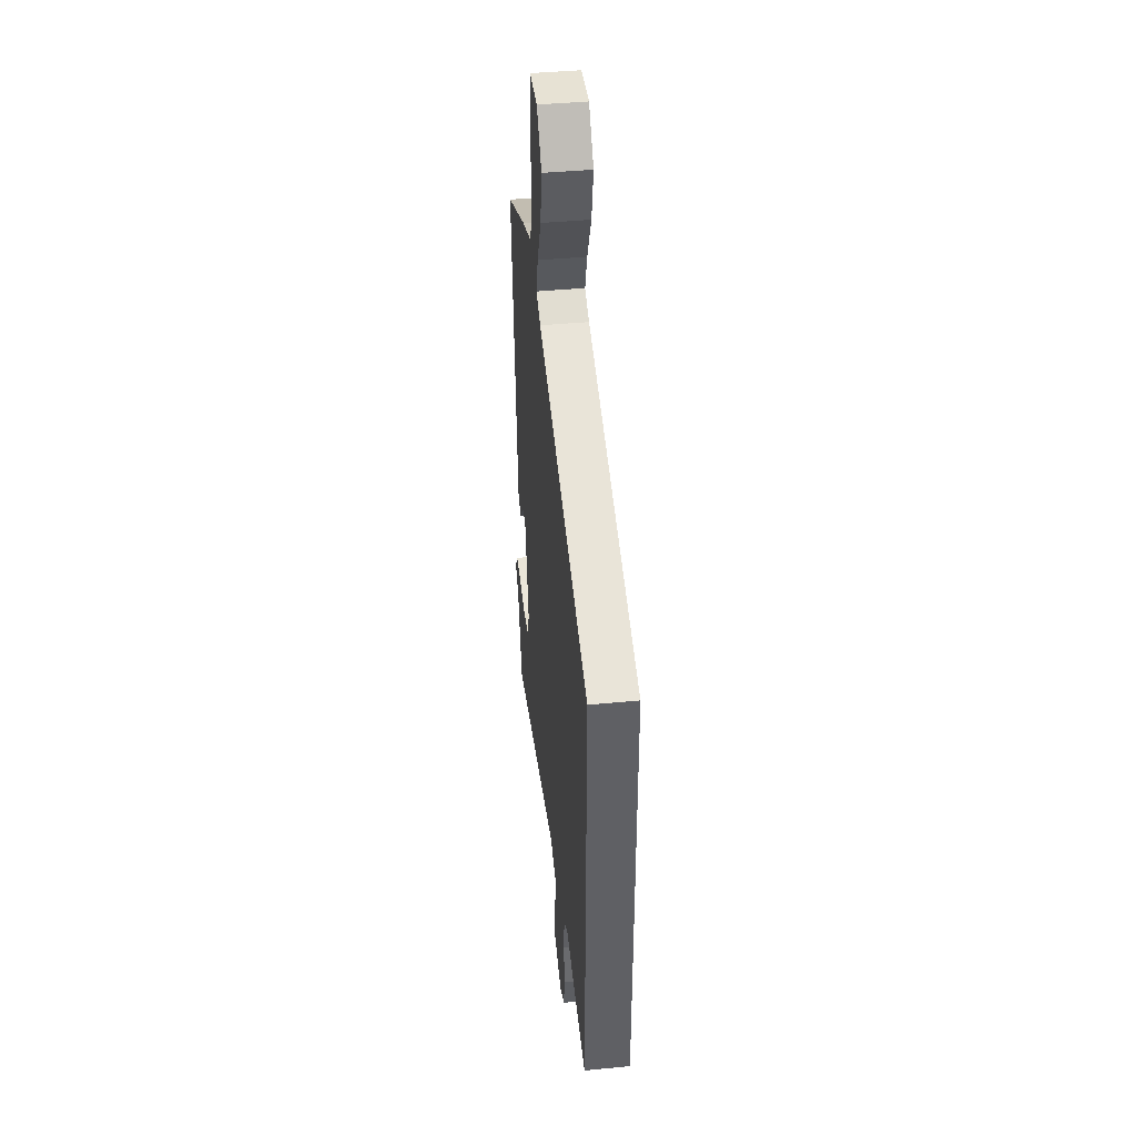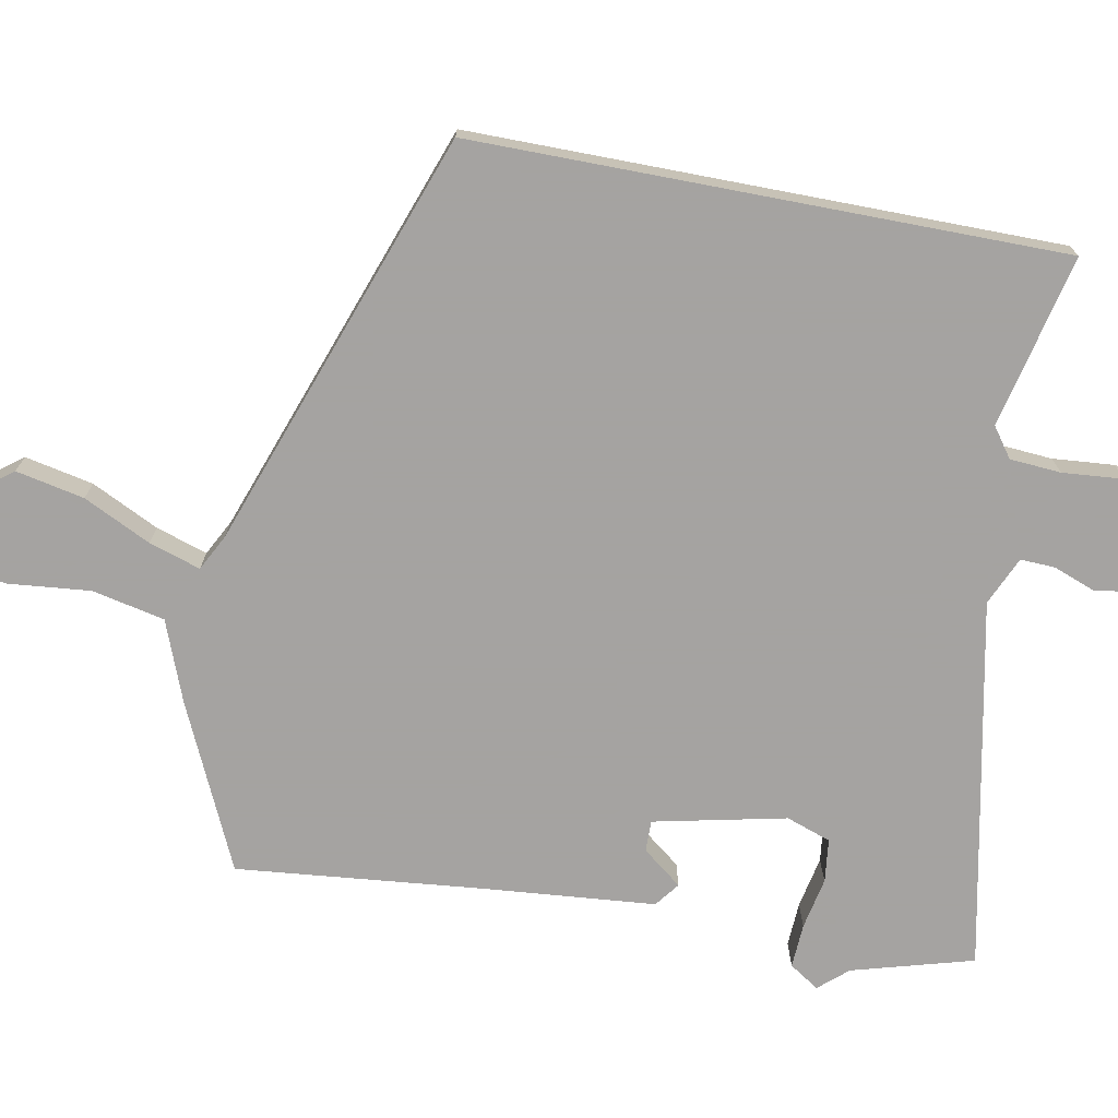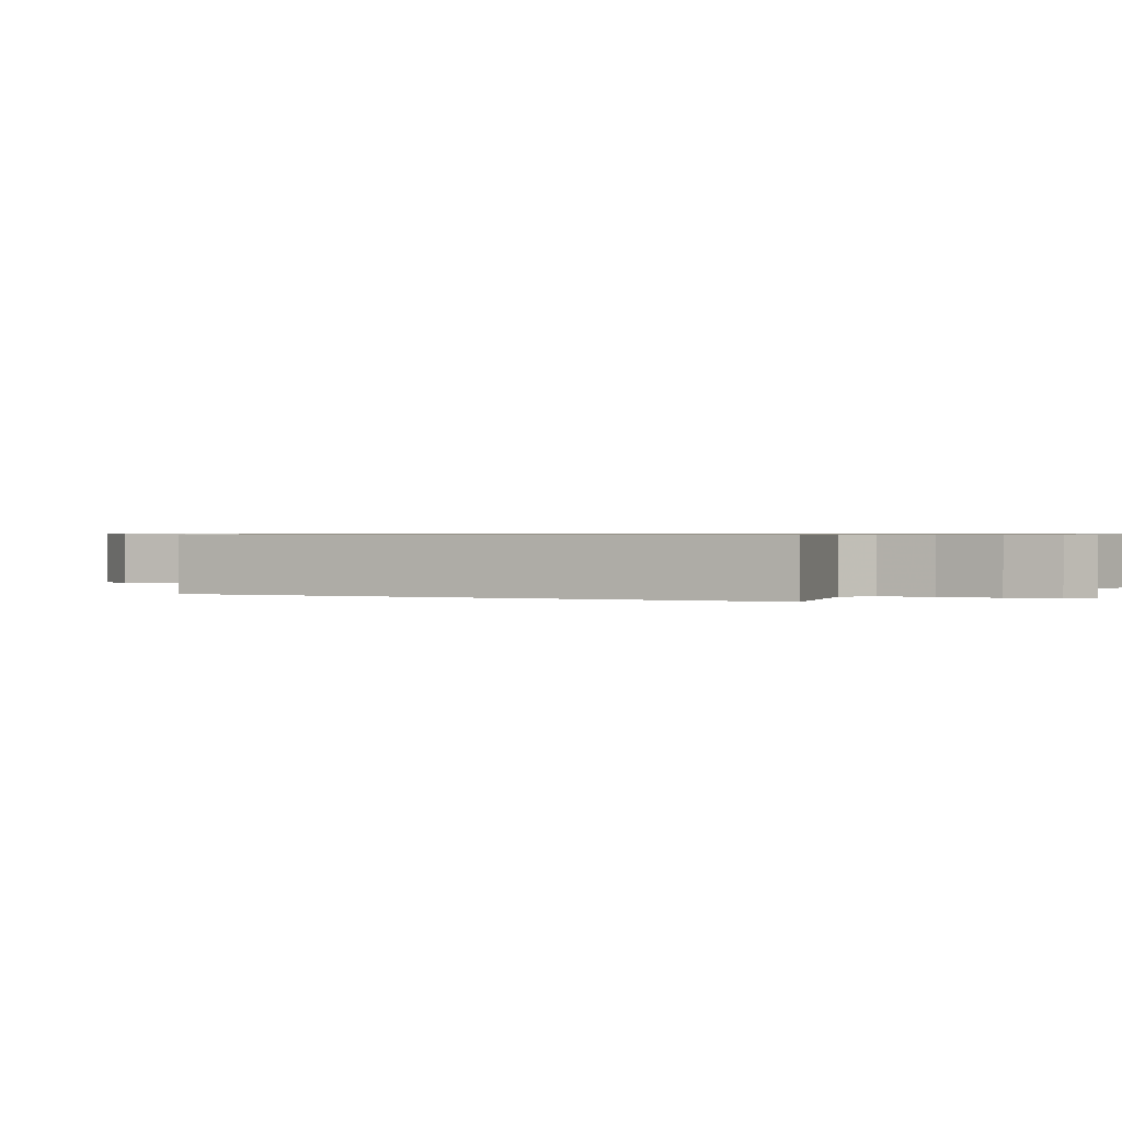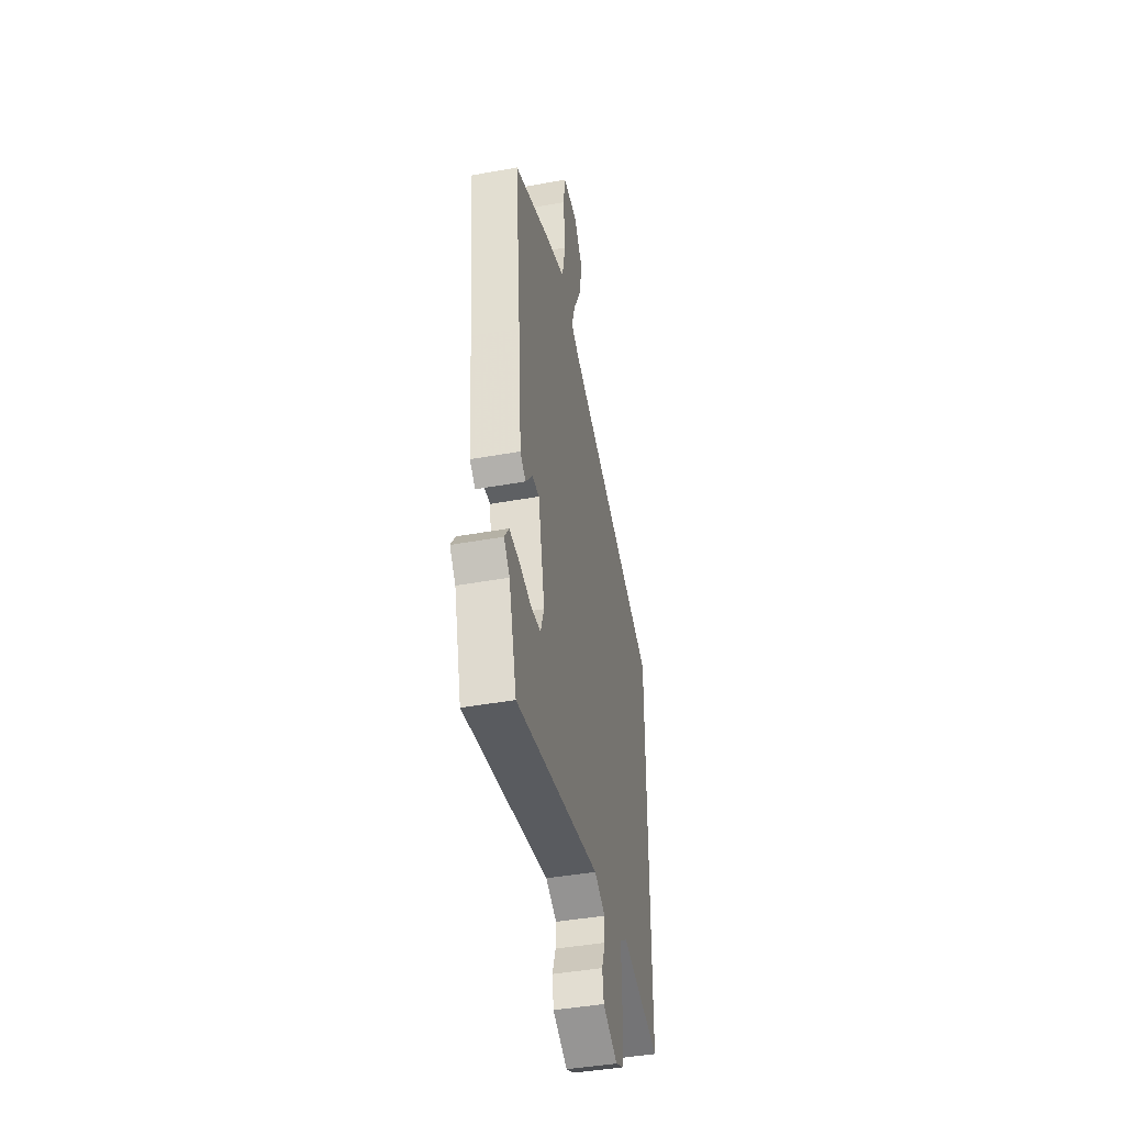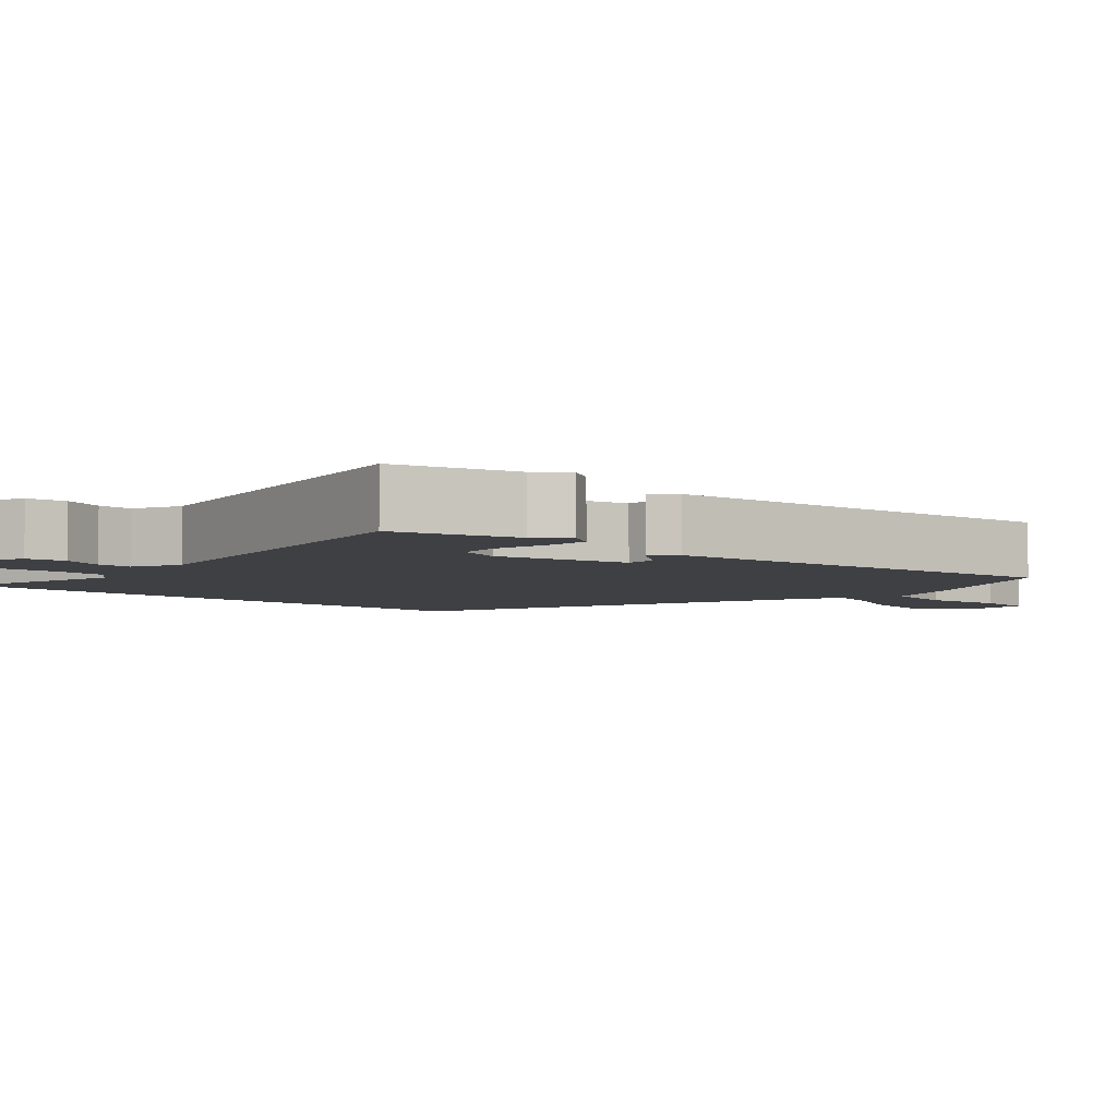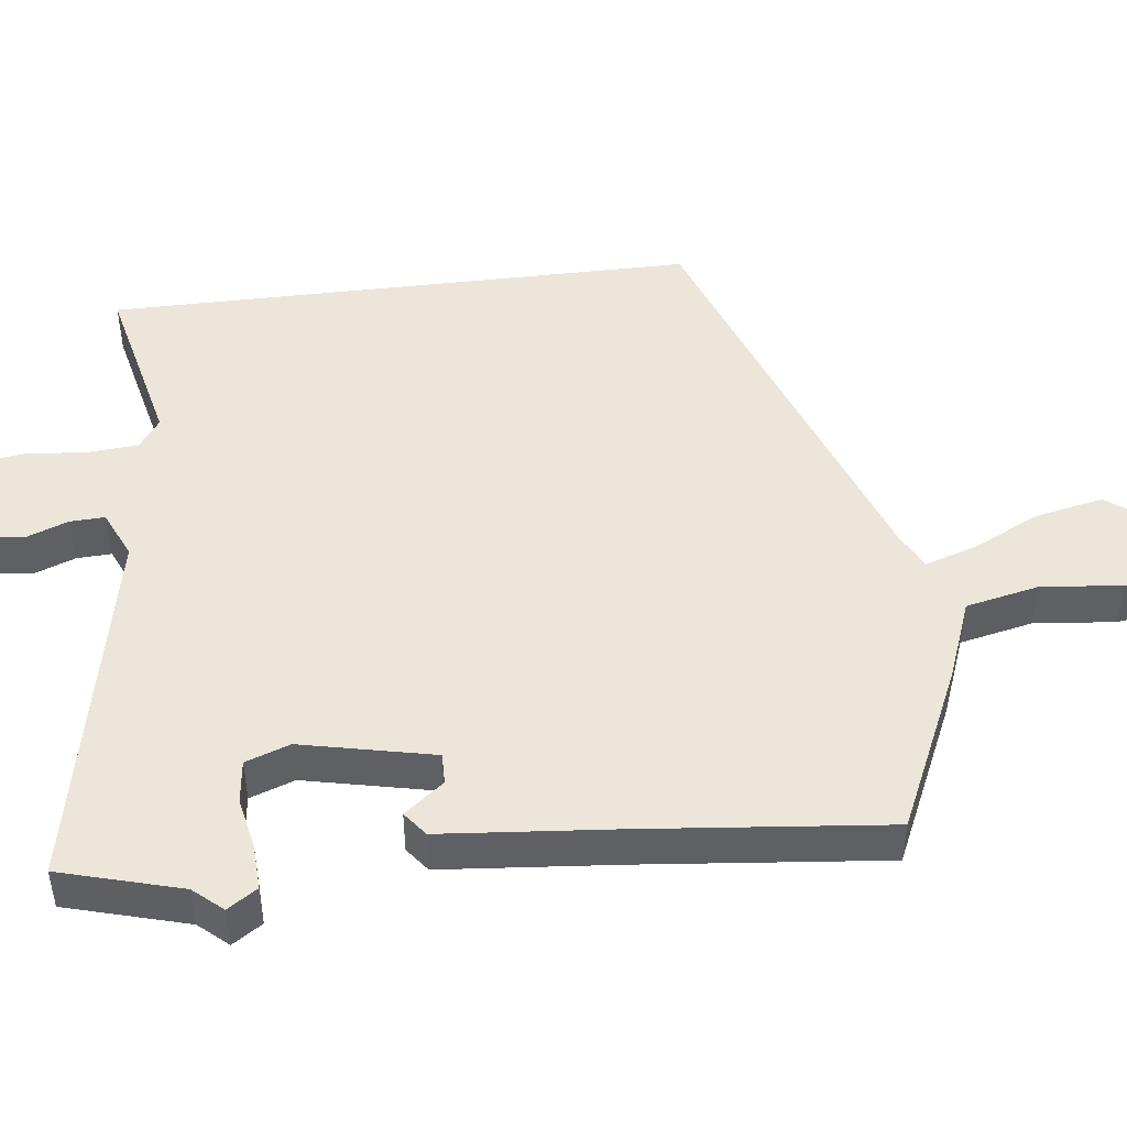
<metadata>
{"format":"obj","ext":"obj","renderer":"f3d","projection":"perspective","resolution":1024,"background":"white","views":[{"elev":42.0,"azim":83.4,"up":"+Z"},{"elev":-73.1,"azim":79.2,"up":"+Y"},{"elev":0.6,"azim":118.3,"up":"+Y"},{"elev":-44.0,"azim":-78.1,"up":"+Z"},{"elev":-4.7,"azim":-132.6,"up":"+Y"},{"elev":47.3,"azim":-97.0,"up":"+Y"}]}
</metadata>
<code>
v -0.463 0.07 -0.632
v -0.509 0.07 -0.469
v -0.543 0.07 -0.43
v -0.517 0.07 -0.39
v -0.457 0.07 -0.393
v -0.387 0.07 -0.407
v -0.329 0.07 -0.4
v -0.308 0.07 -0.34
v -0.347 0.07 -0.162
v -0.389 0.07 -0.163
v -0.43 0.07 -0.216
v -0.463 0.07 -0.191
v -0.484 0.07 0.041
v -0.518 0.07 0.372
v -0.297 0.07 0.474
v -0.188 0.07 0.516
v -0.167 0.07 0.614
v -0.178 0.07 0.724
v -0.167 0.07 0.802
v -0.08 0.07 0.805
v -0.026 0.07 0.733
v -0.045 0.07 0.641
v -0.089 0.07 0.55
v -0.111 0.07 0.481
v -0.063 0.07 0.456
v 0.5 0.07 0.255
v 0.5 0.07 -0.538
v 0.268 0.07 -0.485
v 0.228 0.07 -0.514
v 0.223 0.07 -0.583
v 0.23 0.07 -0.665
v 0.221 0.07 -0.731
v 0.172 0.07 -0.755
v 0.085 0.07 -0.715
v 0.077 0.07 -0.662
v 0.098 0.07 -0.606
v 0.1 0.07 -0.559
v 0.035 0.07 -0.53
v -0.463 0 -0.632
v -0.509 0 -0.469
v -0.543 0 -0.43
v -0.517 0 -0.39
v -0.457 0 -0.393
v -0.387 0 -0.407
v -0.329 0 -0.4
v -0.308 0 -0.34
v -0.347 0 -0.162
v -0.389 0 -0.163
v -0.43 0 -0.216
v -0.463 0 -0.191
v -0.484 0 0.041
v -0.518 0 0.372
v -0.297 0 0.474
v -0.188 0 0.516
v -0.167 0 0.614
v -0.178 0 0.724
v -0.167 0 0.802
v -0.08 0 0.805
v -0.026 0 0.733
v -0.045 0 0.641
v -0.089 0 0.55
v -0.111 0 0.481
v -0.063 0 0.456
v 0.5 0 0.255
v 0.5 0 -0.538
v 0.268 0 -0.485
v 0.228 0 -0.514
v 0.223 0 -0.583
v 0.23 0 -0.665
v 0.221 0 -0.731
v 0.172 0 -0.755
v 0.085 0 -0.715
v 0.077 0 -0.662
v 0.098 0 -0.606
v 0.1 0 -0.559
v 0.035 0 -0.53
f 34 35 36
f 33 34 36
f 32 33 36
f 31 32 36
f 30 31 36
f 29 30 36 37
f 28 29 37 38
f 25 26 27 28
f 24 25 28 38
f 21 22 23
f 20 21 23
f 19 20 23
f 18 19 23
f 17 18 23
f 16 17 23 24
f 16 24 38
f 15 16 38
f 14 15 38
f 13 14 38
f 10 11 12 13
f 9 10 13
f 4 5 6
f 3 4 6
f 2 3 6
f 2 6 7
f 1 2 7
f 38 1 7
f 9 13 38
f 8 9 38
f 7 8 38
f 74 73 72
f 74 72 71
f 74 71 70
f 74 70 69
f 74 69 68
f 75 74 68 67
f 76 75 67 66
f 66 65 64 63
f 76 66 63 62
f 61 60 59
f 61 59 58
f 61 58 57
f 61 57 56
f 61 56 55
f 62 61 55 54
f 76 62 54
f 76 54 53
f 76 53 52
f 76 52 51
f 51 50 49 48
f 51 48 47
f 44 43 42
f 44 42 41
f 44 41 40
f 45 44 40
f 45 40 39
f 45 39 76
f 76 51 47
f 76 47 46
f 76 46 45
f 1 39 40 2
f 2 40 41 3
f 3 41 42 4
f 4 42 43 5
f 5 43 44 6
f 6 44 45 7
f 7 45 46 8
f 8 46 47 9
f 9 47 48 10
f 10 48 49 11
f 11 49 50 12
f 12 50 51 13
f 13 51 52 14
f 14 52 53 15
f 15 53 54 16
f 16 54 55 17
f 17 55 56 18
f 18 56 57 19
f 19 57 58 20
f 20 58 59 21
f 21 59 60 22
f 22 60 61 23
f 23 61 62 24
f 24 62 63 25
f 25 63 64 26
f 26 64 65 27
f 27 65 66 28
f 28 66 67 29
f 29 67 68 30
f 30 68 69 31
f 31 69 70 32
f 32 70 71 33
f 33 71 72 34
f 34 72 73 35
f 35 73 74 36
f 36 74 75 37
f 37 75 76 38
f 38 76 39 1

</code>
